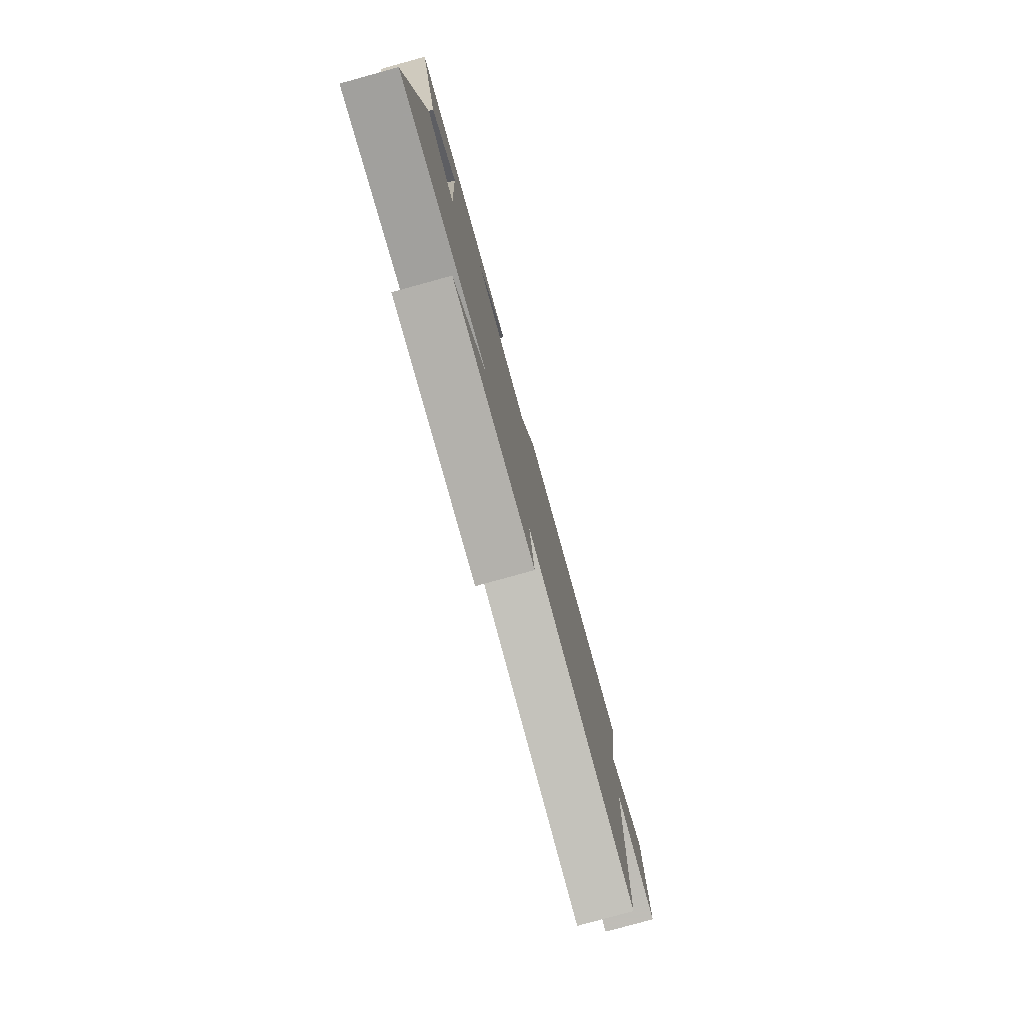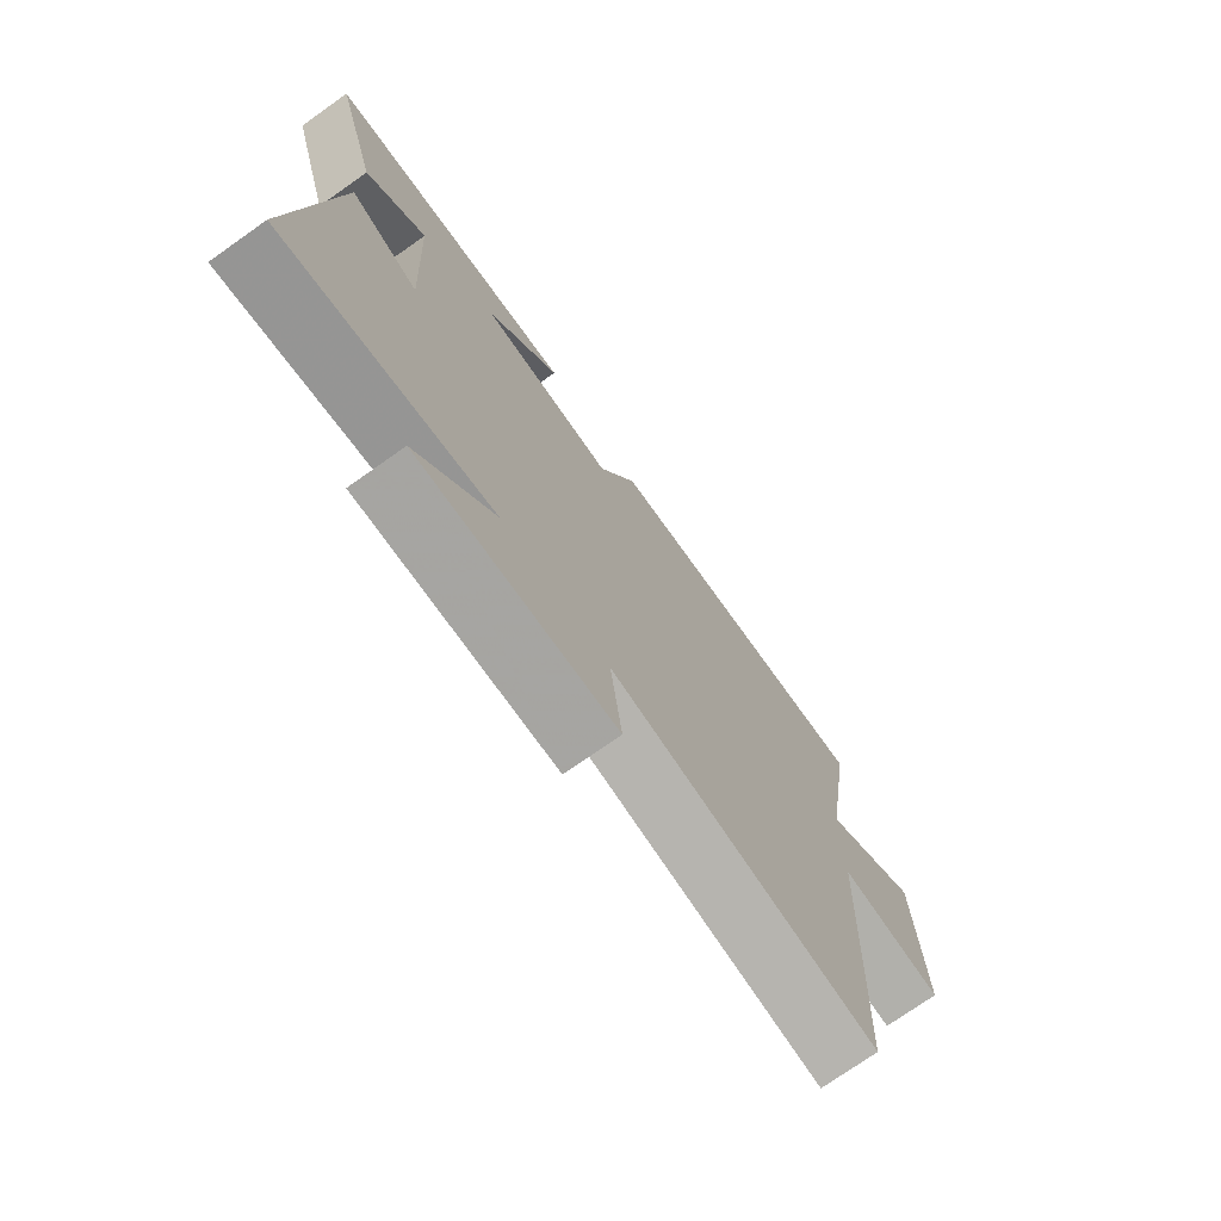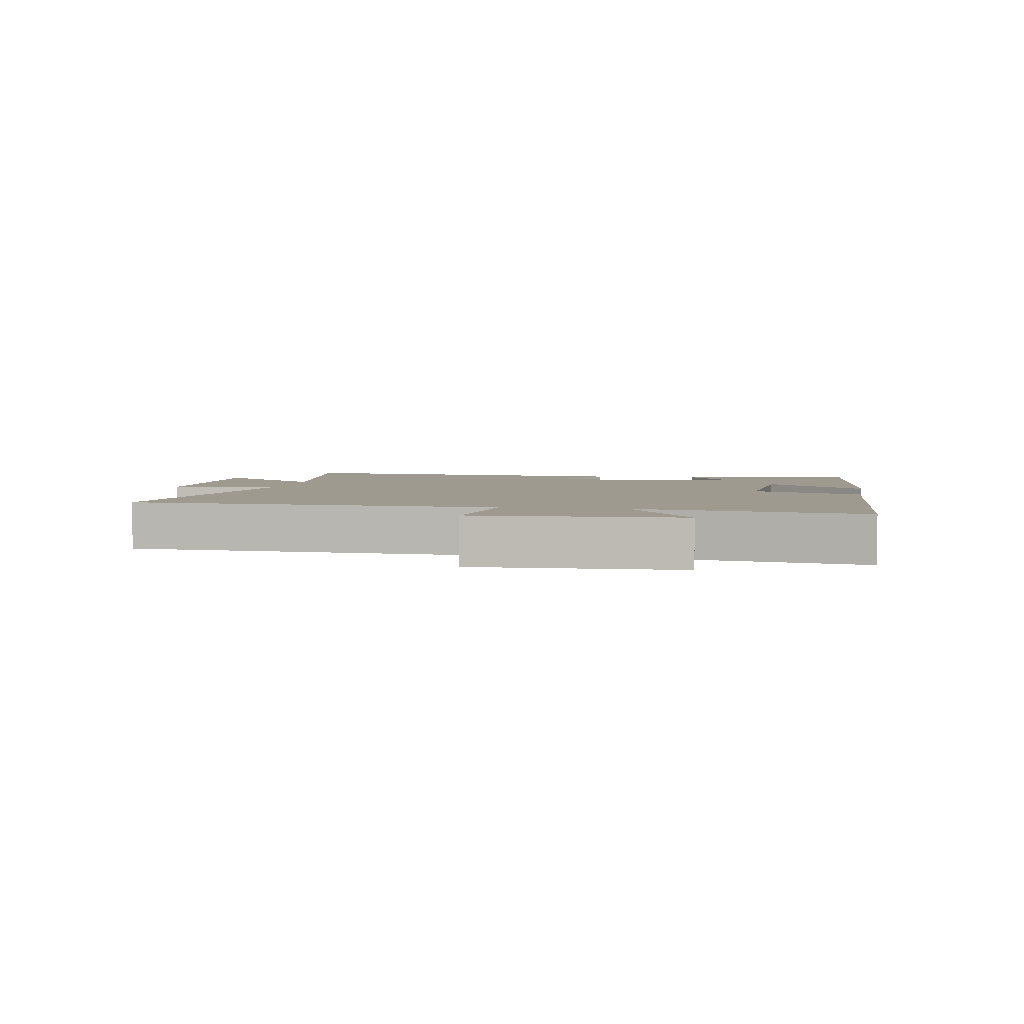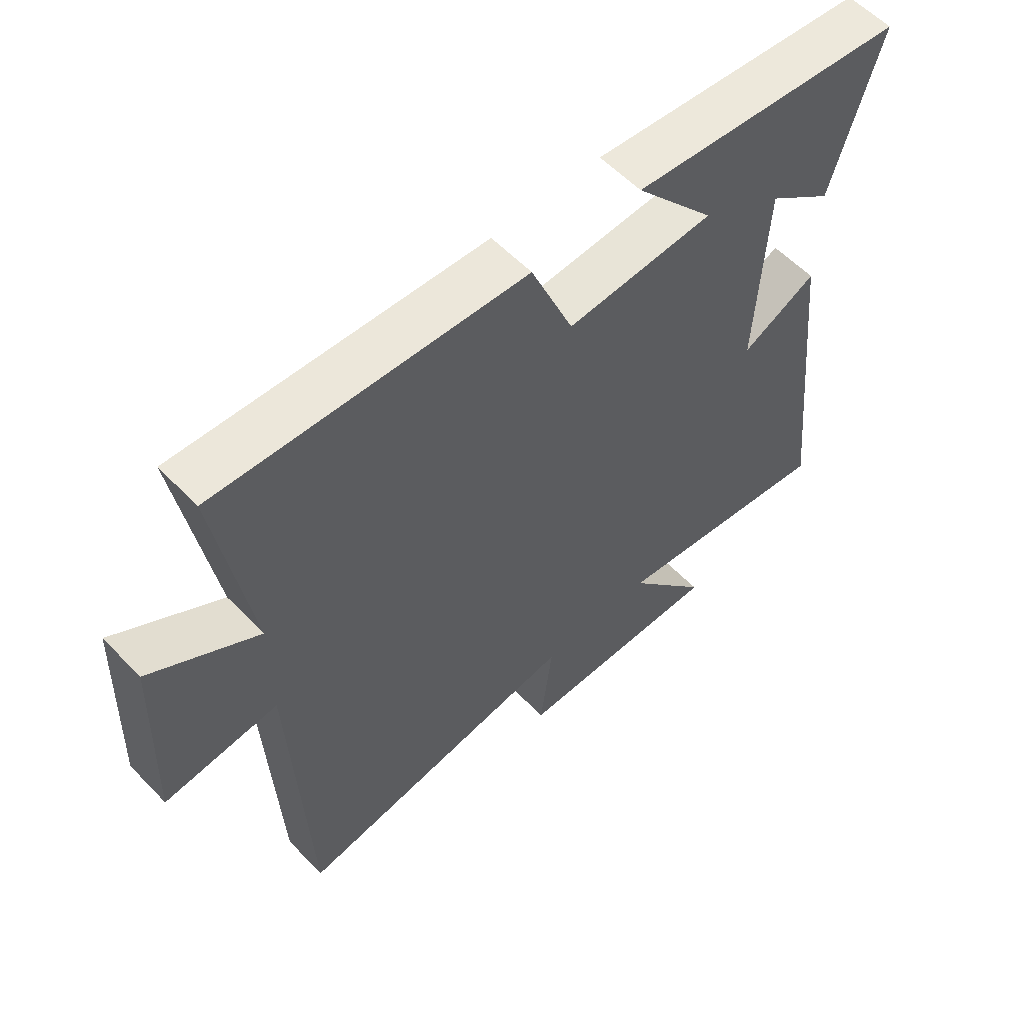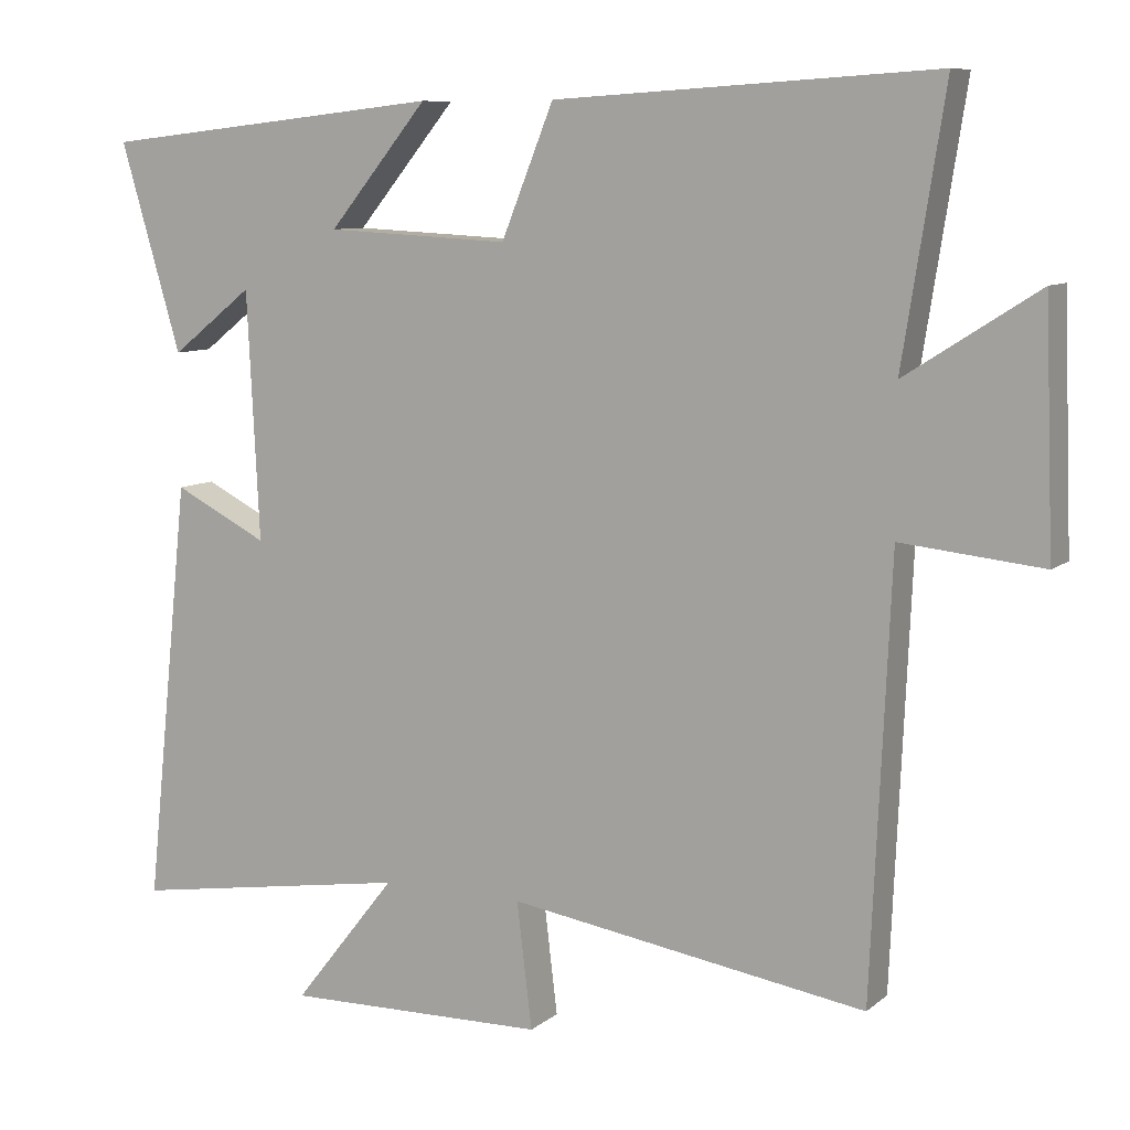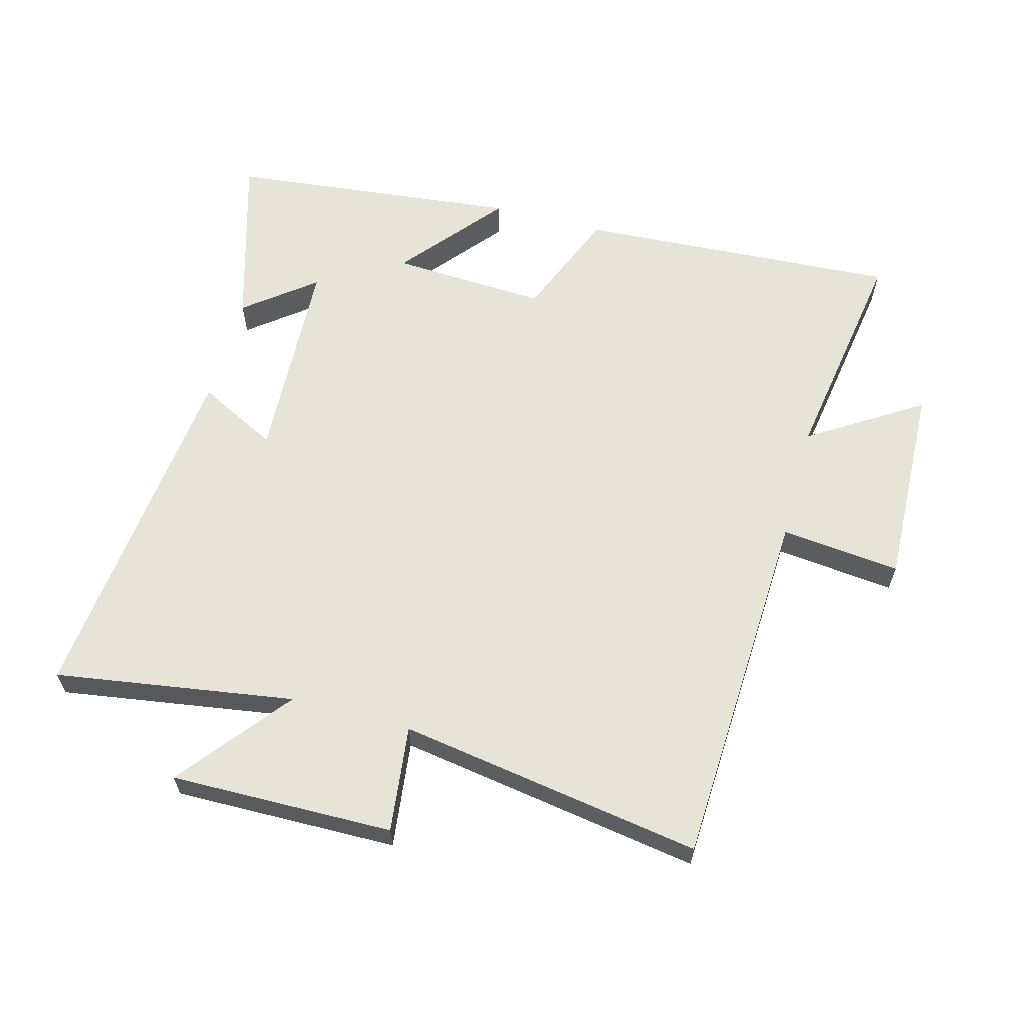
<metadata>
{"format":"obj","ext":"obj","renderer":"f3d","projection":"perspective","resolution":1024,"background":"white","views":[{"elev":-80.0,"azim":105.4,"up":"+Z"},{"elev":-74.3,"azim":125.2,"up":"+Z"},{"elev":3.6,"azim":-79.5,"up":"+Y"},{"elev":57.9,"azim":-43.3,"up":"+Z"},{"elev":8.8,"azim":-152.7,"up":"+Z"},{"elev":61.9,"azim":-164.8,"up":"+Y"}]}
</metadata>
<code>
v 0.58 0.07 0.45
v 0.5 0.07 0.177
v 0.392 0.07 0.262
v 0.376 0.07 -0.064
v 0.5 0.07 -0.001
v 0.559 0.07 -0.558
v 0.187 0.07 -0.5
v 0.323 0.07 -0.672
v -0.023 0.07 -0.666
v -0.003 0.07 -0.5
v -0.475 0.07 -0.574
v -0.5 0.07 -0.007
v -0.686 0.07 -0.026
v -0.674 0.07 0.292
v -0.5 0.07 0.181
v -0.555 0.07 0.531
v -0.054 0.07 0.5
v 0.015 0.07 0.329
v 0.257 0.07 0.341
v 0.126 0.07 0.5
v 0.58 0 0.45
v 0.5 0 0.177
v 0.392 0 0.262
v 0.376 0 -0.064
v 0.5 0 -0.001
v 0.559 0 -0.558
v 0.187 0 -0.5
v 0.323 0 -0.672
v -0.023 0 -0.666
v -0.003 0 -0.5
v -0.475 0 -0.574
v -0.5 0 -0.007
v -0.686 0 -0.026
v -0.674 0 0.292
v -0.5 0 0.181
v -0.555 0 0.531
v -0.054 0 0.5
v 0.015 0 0.329
v 0.257 0 0.341
v 0.126 0 0.5
f 19 20 1
f 15 16 17 18
f 15 18 19
f 12 13 14 15
f 12 15 19
f 11 12 19
f 10 11 19
f 7 8 9 10
f 7 10 19
f 4 5 6 7
f 3 4 7 19
f 1 2 3
f 1 3 19
f 21 40 39
f 38 37 36 35
f 39 38 35
f 35 34 33 32
f 39 35 32
f 39 32 31
f 39 31 30
f 30 29 28 27
f 39 30 27
f 27 26 25 24
f 39 27 24 23
f 23 22 21
f 39 23 21
f 1 21 22 2
f 2 22 23 3
f 3 23 24 4
f 4 24 25 5
f 5 25 26 6
f 6 26 27 7
f 7 27 28 8
f 8 28 29 9
f 9 29 30 10
f 10 30 31 11
f 11 31 32 12
f 12 32 33 13
f 13 33 34 14
f 14 34 35 15
f 15 35 36 16
f 16 36 37 17
f 17 37 38 18
f 18 38 39 19
f 19 39 40 20
f 20 40 21 1

</code>
